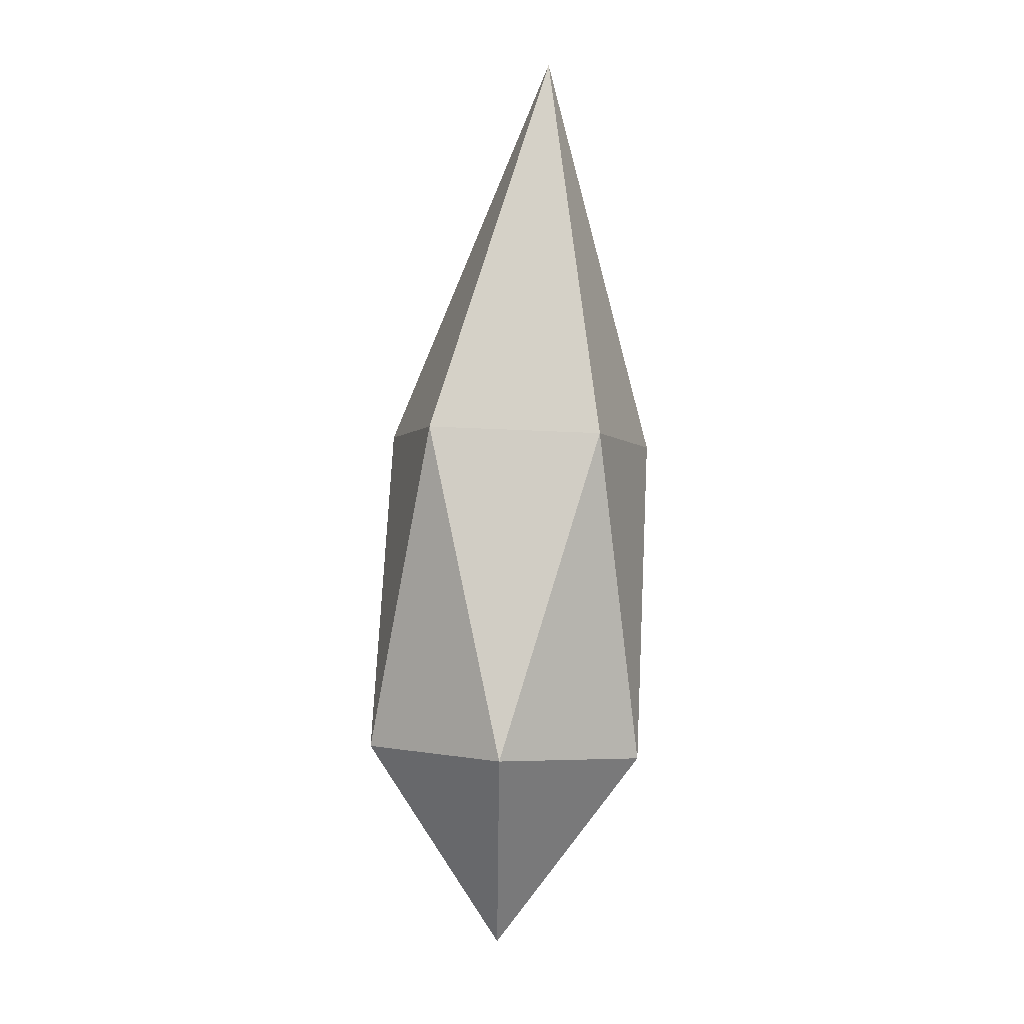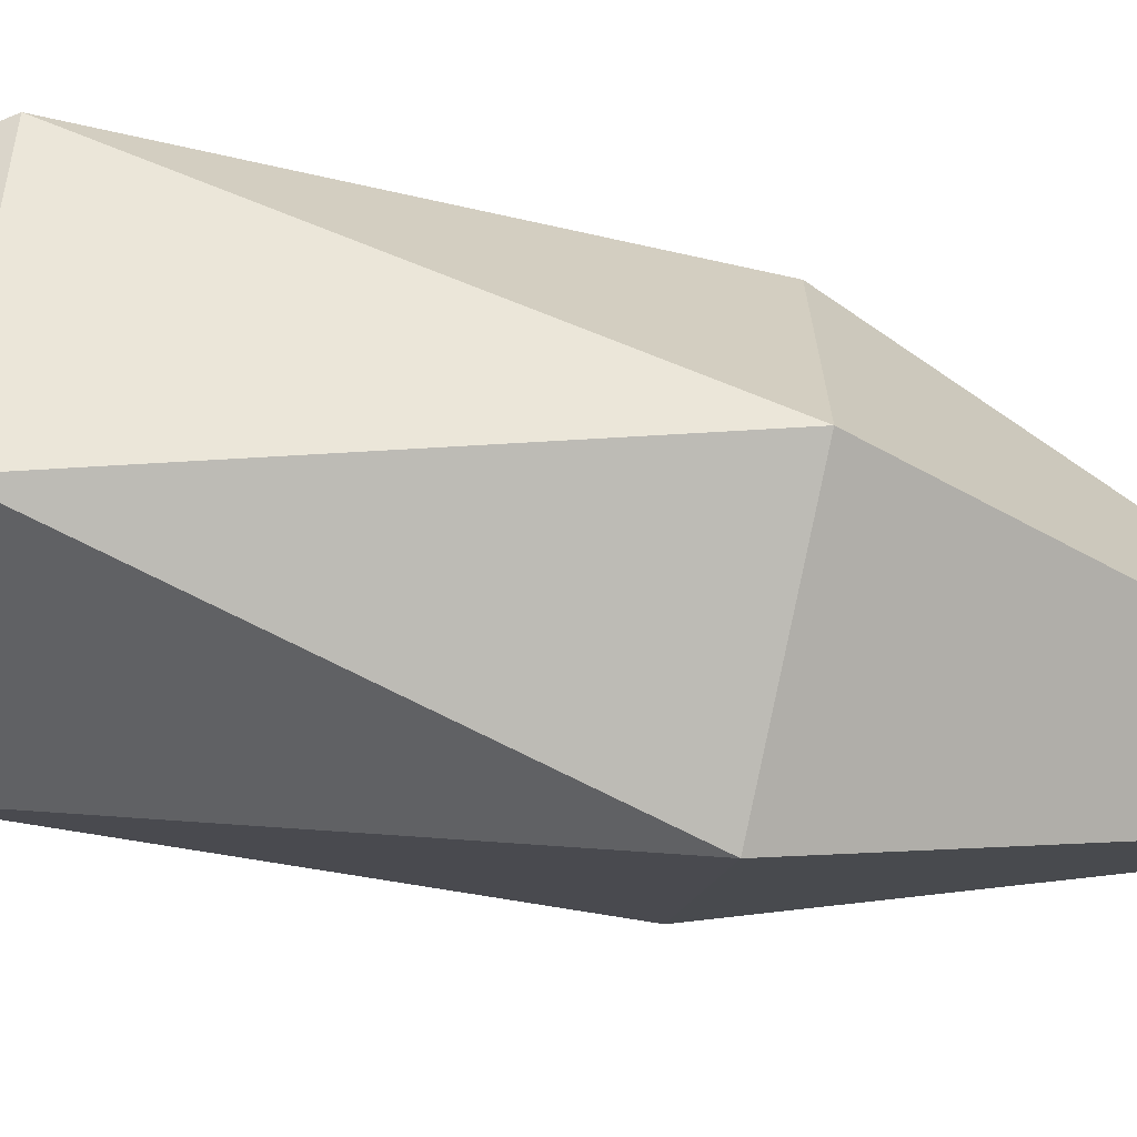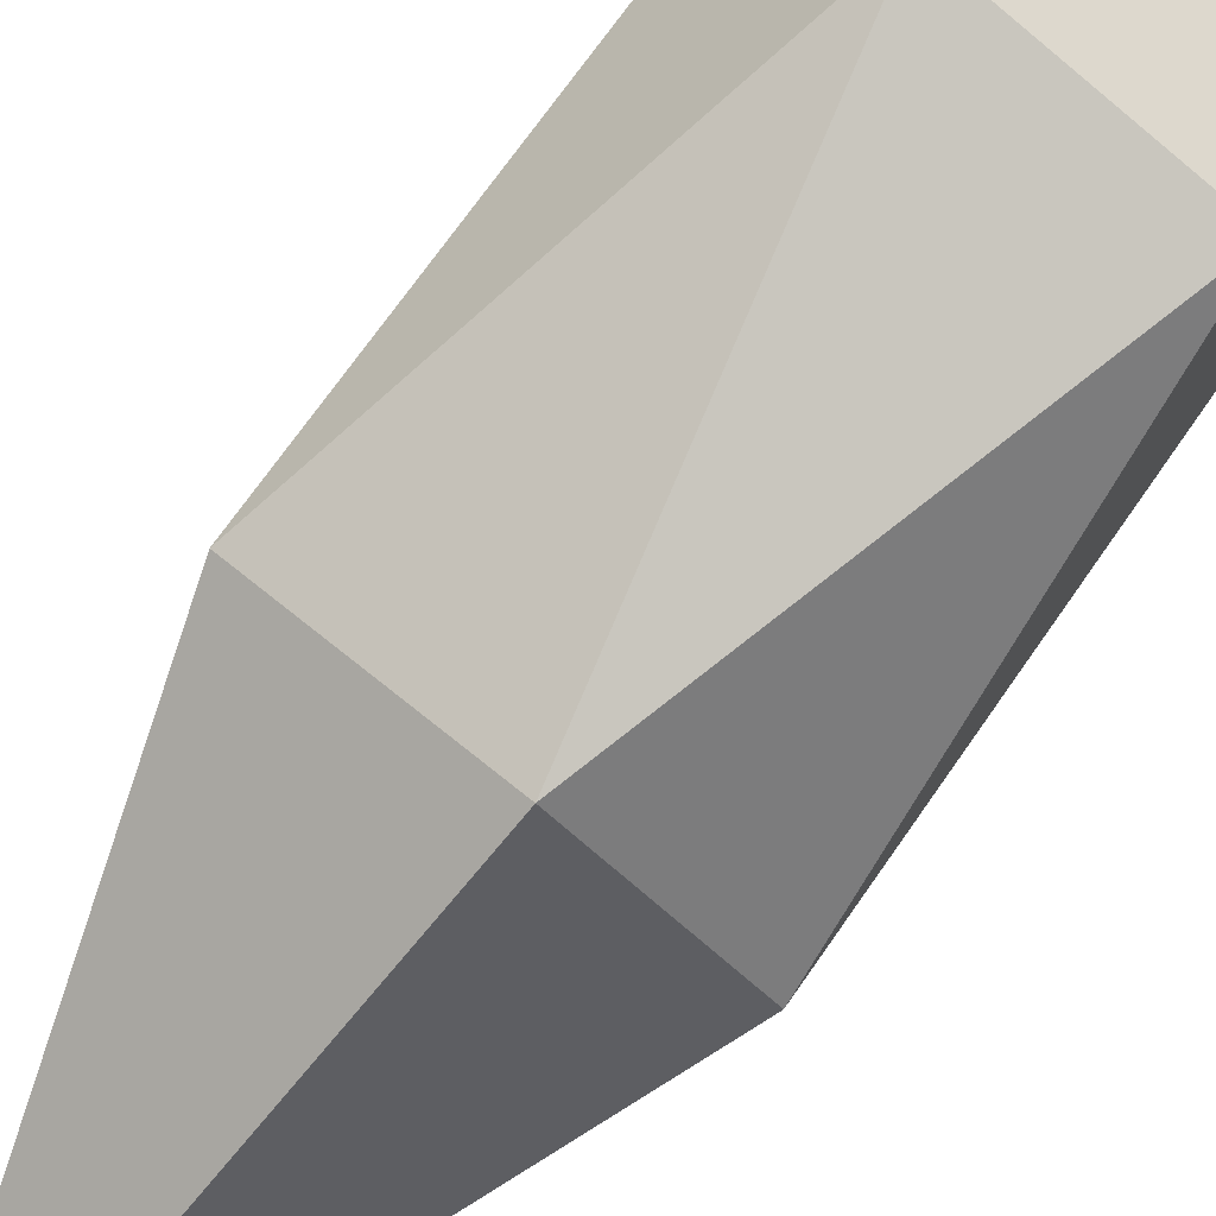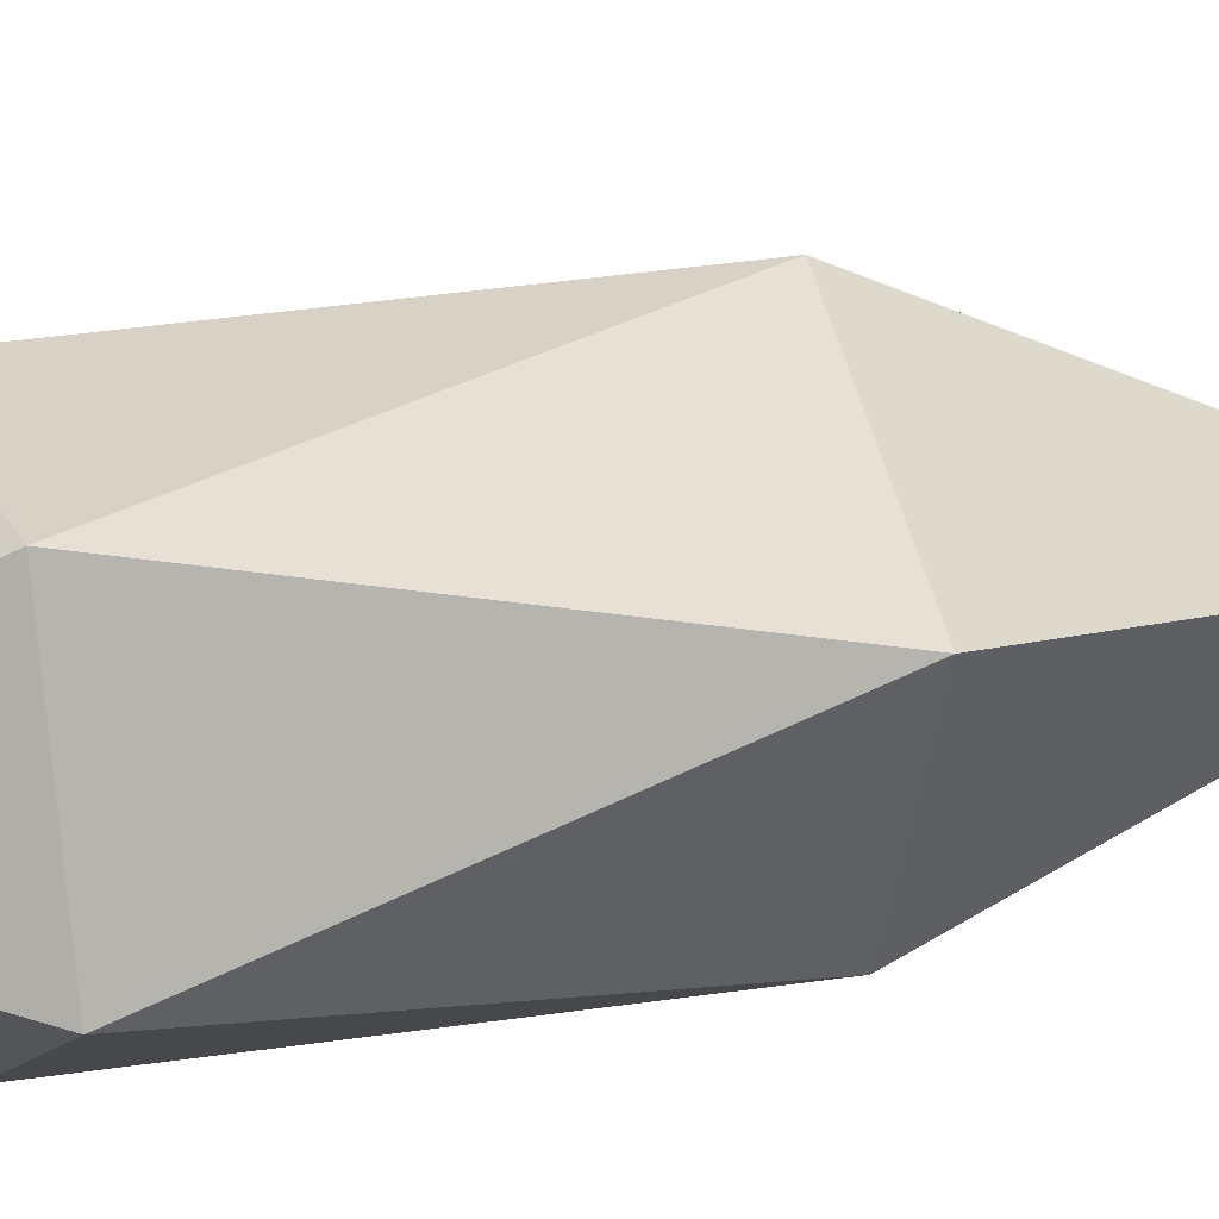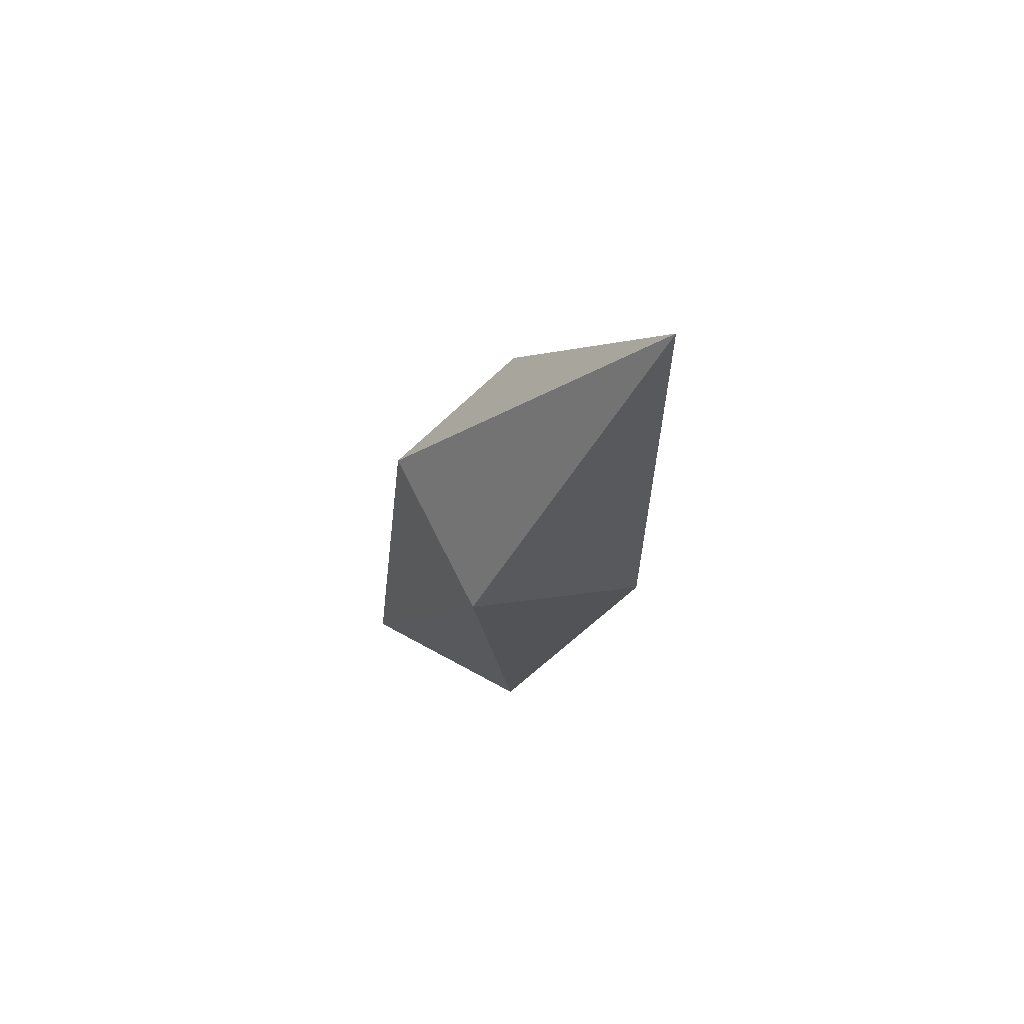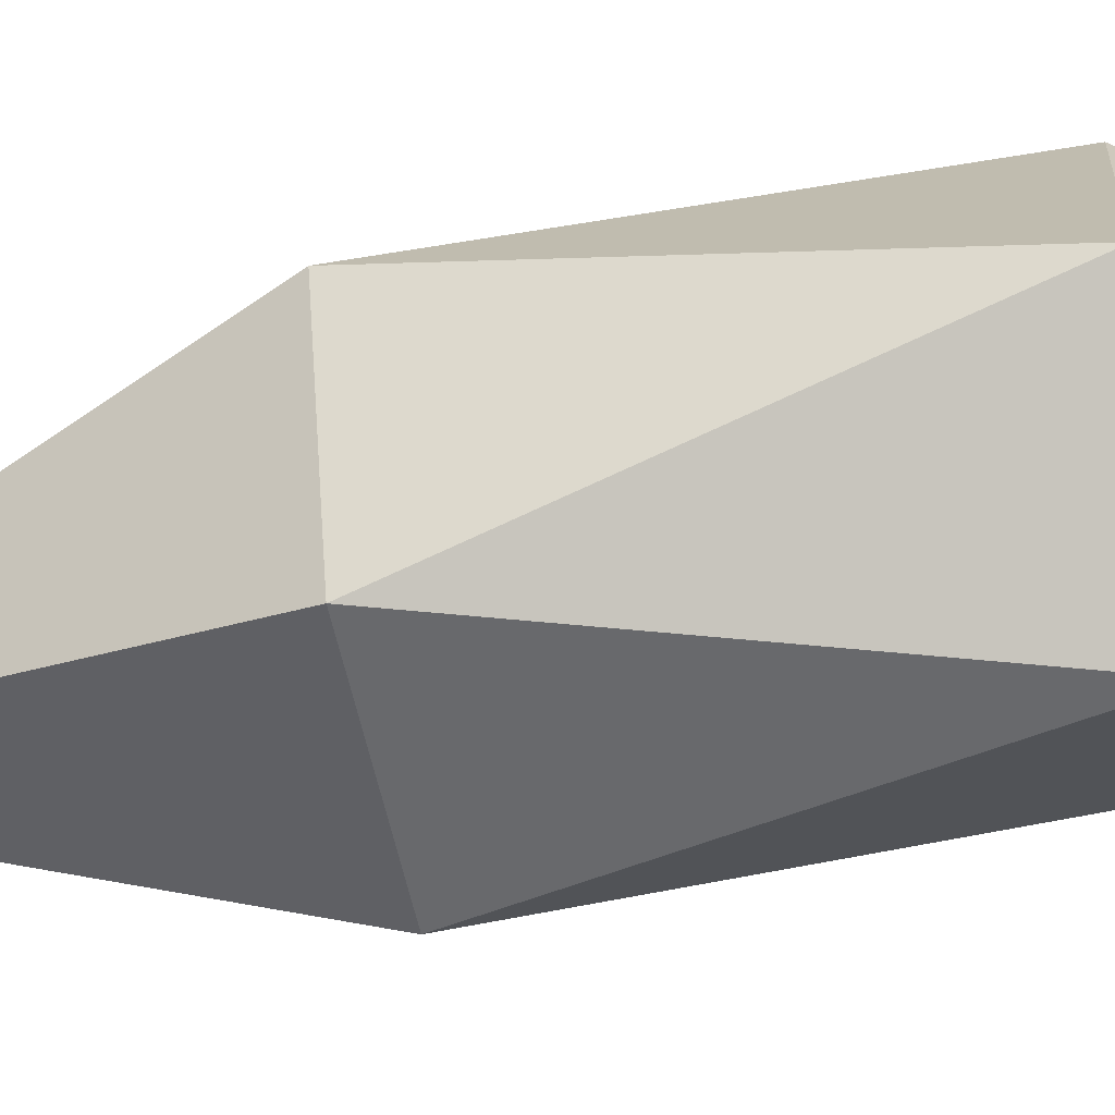
<metadata>
{"format":"obj","ext":"obj","renderer":"f3d","projection":"perspective","resolution":1024,"background":"white","views":[{"elev":-10.8,"azim":-16.0,"up":"+Z"},{"elev":75.6,"azim":-80.3,"up":"+Y"},{"elev":74.3,"azim":39.1,"up":"+Y"},{"elev":46.4,"azim":-111.2,"up":"+Y"},{"elev":73.5,"azim":-99.2,"up":"+Z"},{"elev":71.2,"azim":82.8,"up":"+Y"}]}
</metadata>
<code>
g default
v 0 7.28 0.223
v 0.7236 7.606 1.538
v -0.2764 7.927 1.588
v -0.8944 7.086 1.456
v -0.2764 6.246 1.324
v 0.7236 6.567 1.375
v 0.8944 6.773 3.452
v 0.2764 7.613 3.584
v -0.7236 7.292 3.533
v -0.7236 6.254 3.37
v 0.2764 5.933 3.32
v 0 6.074 5.767
g pPlatonic2 group19 group20
f 1 3 2
f 1 4 3
f 1 5 4
f 1 6 5
f 1 2 6
f 2 3 8
f 3 4 9
f 4 5 10
f 5 6 11
f 6 2 7
f 2 8 7
f 3 9 8
f 4 10 9
f 5 11 10
f 6 7 11
f 7 8 12
f 8 9 12
f 9 10 12
f 10 11 12
f 11 7 12

</code>
